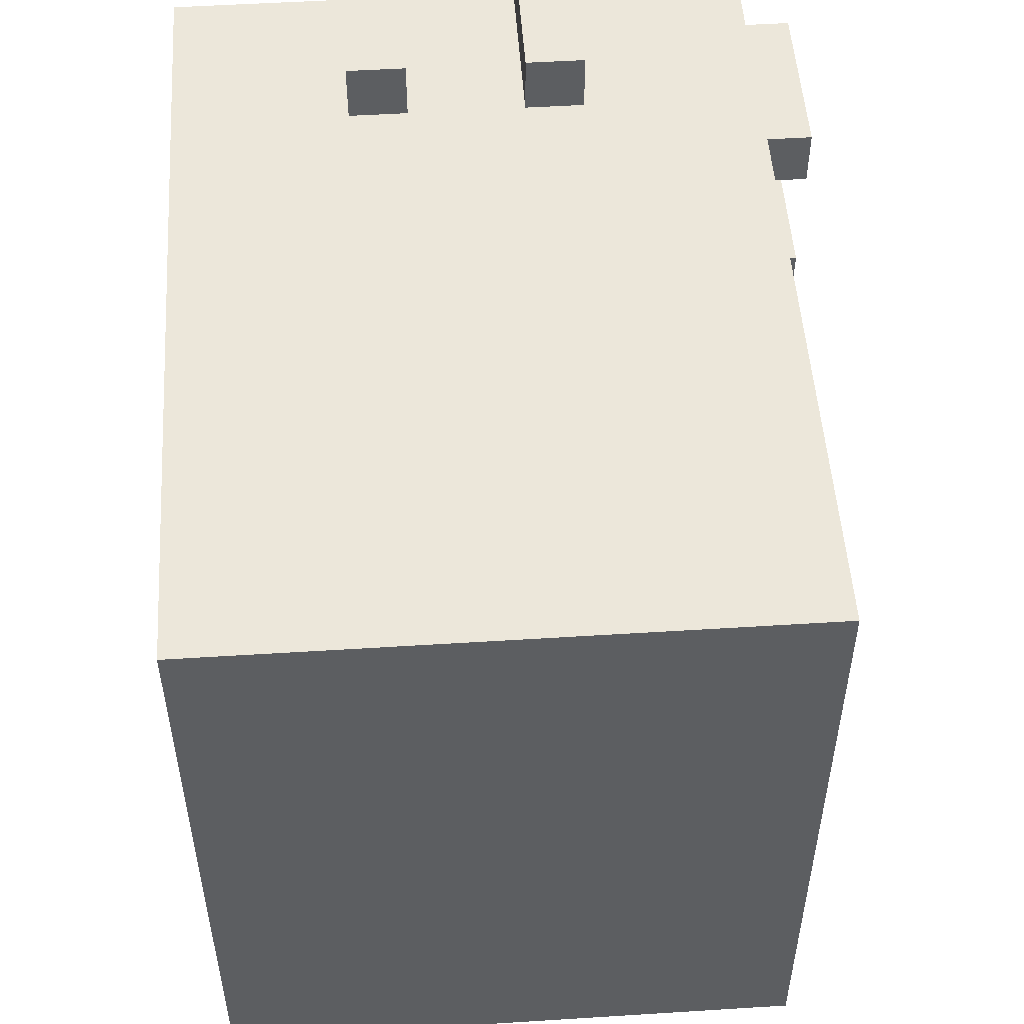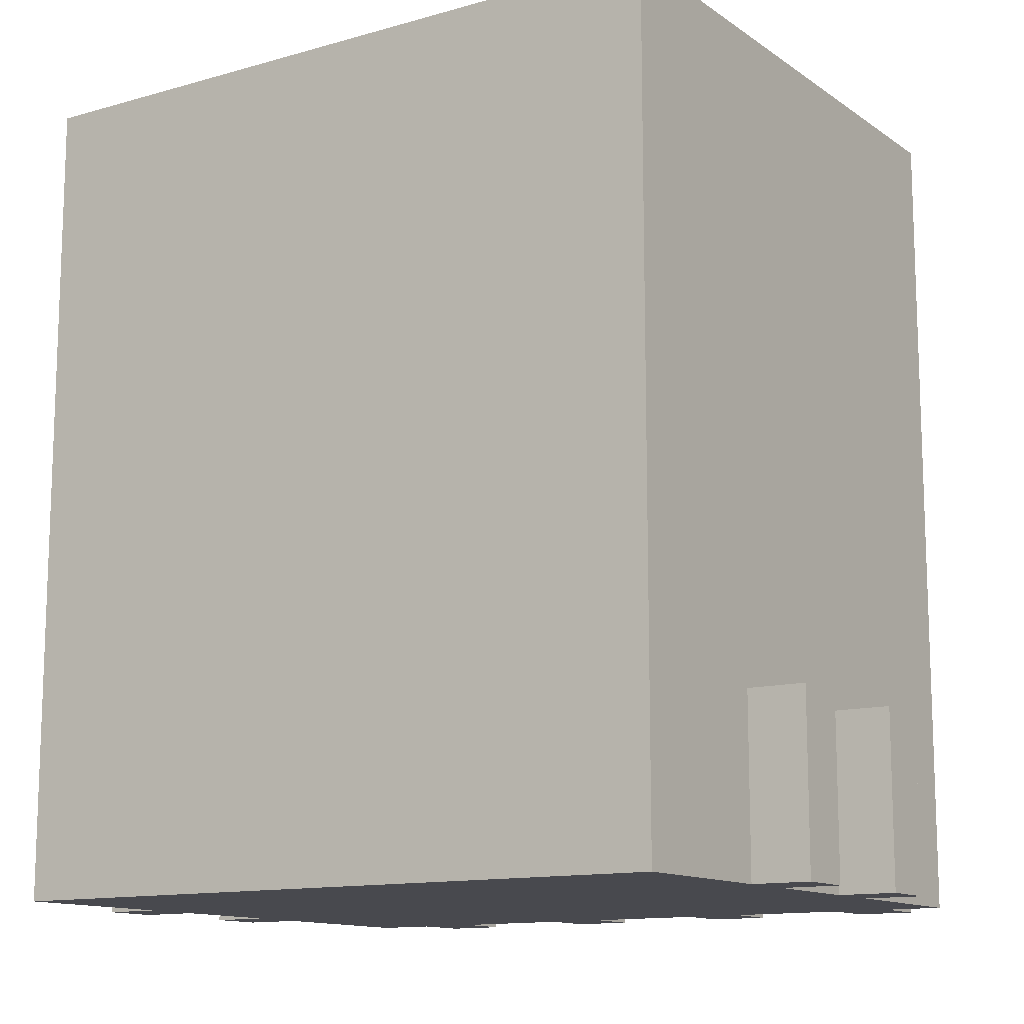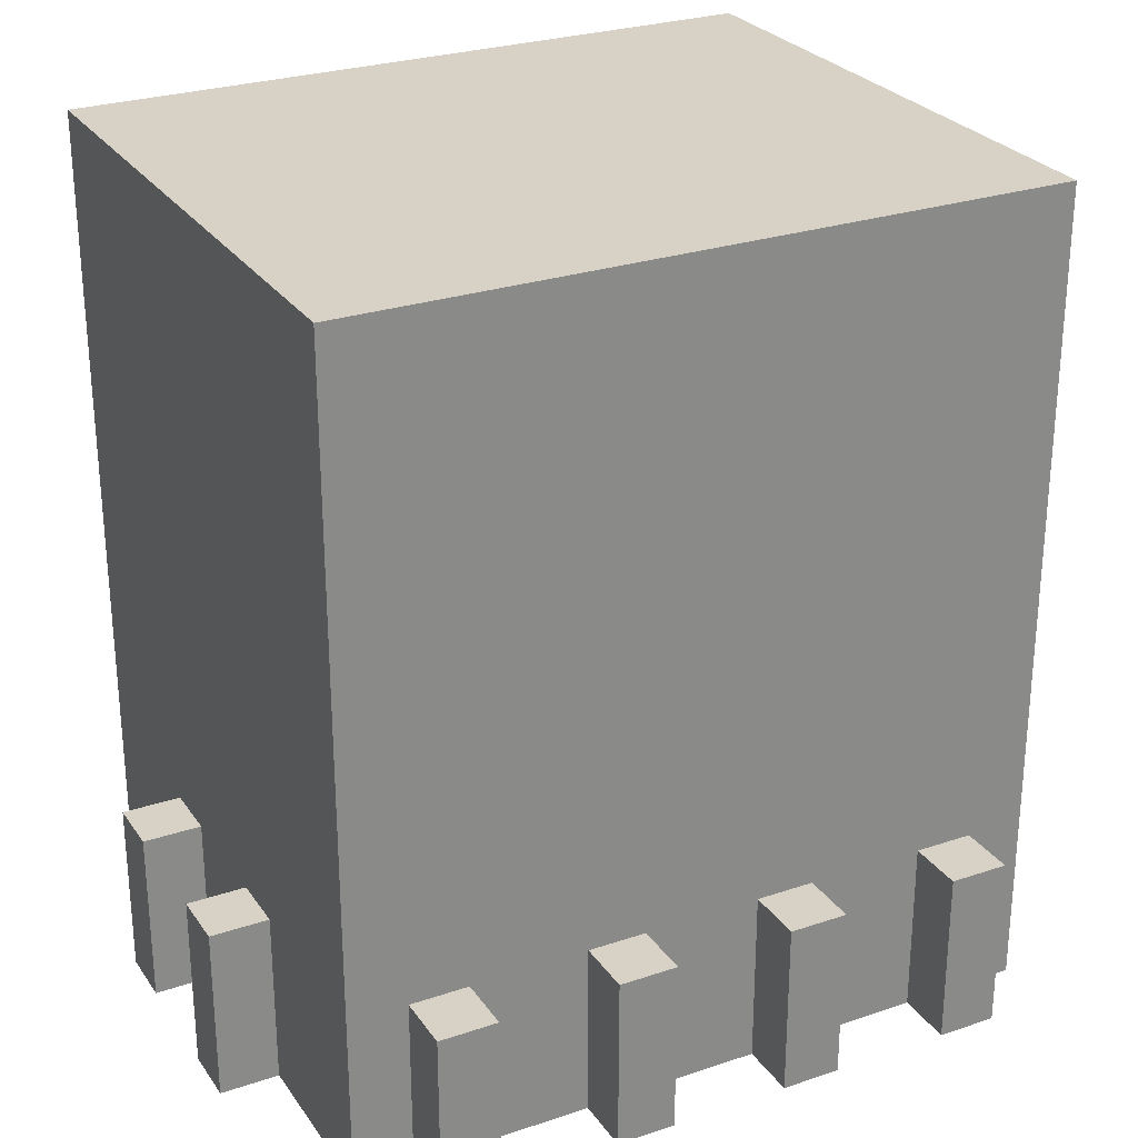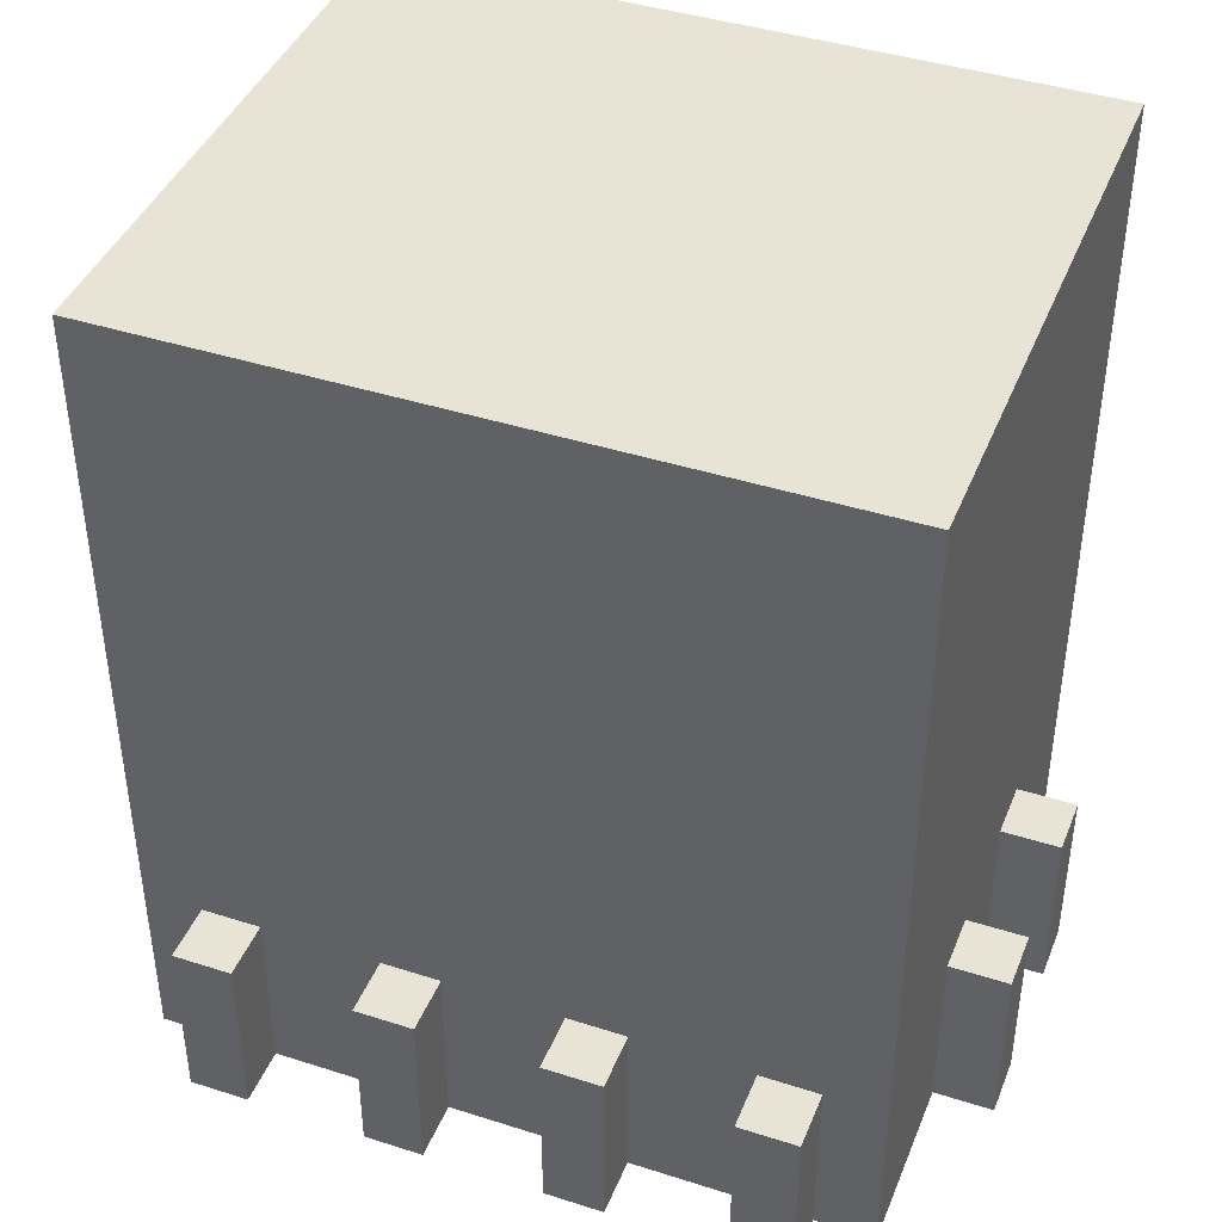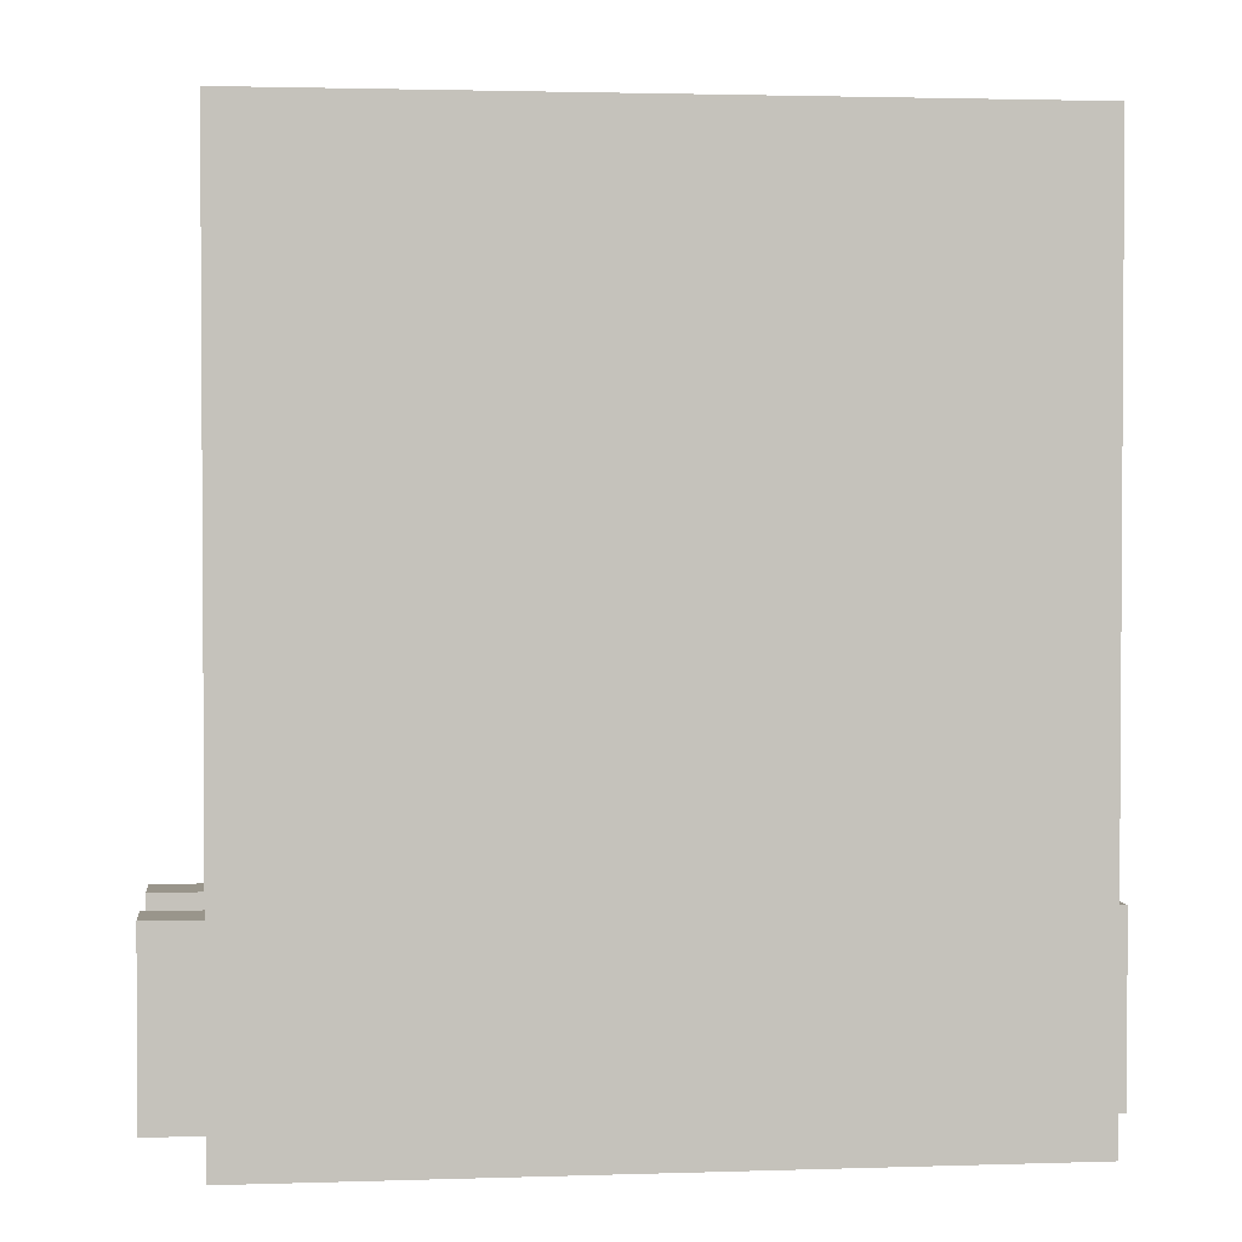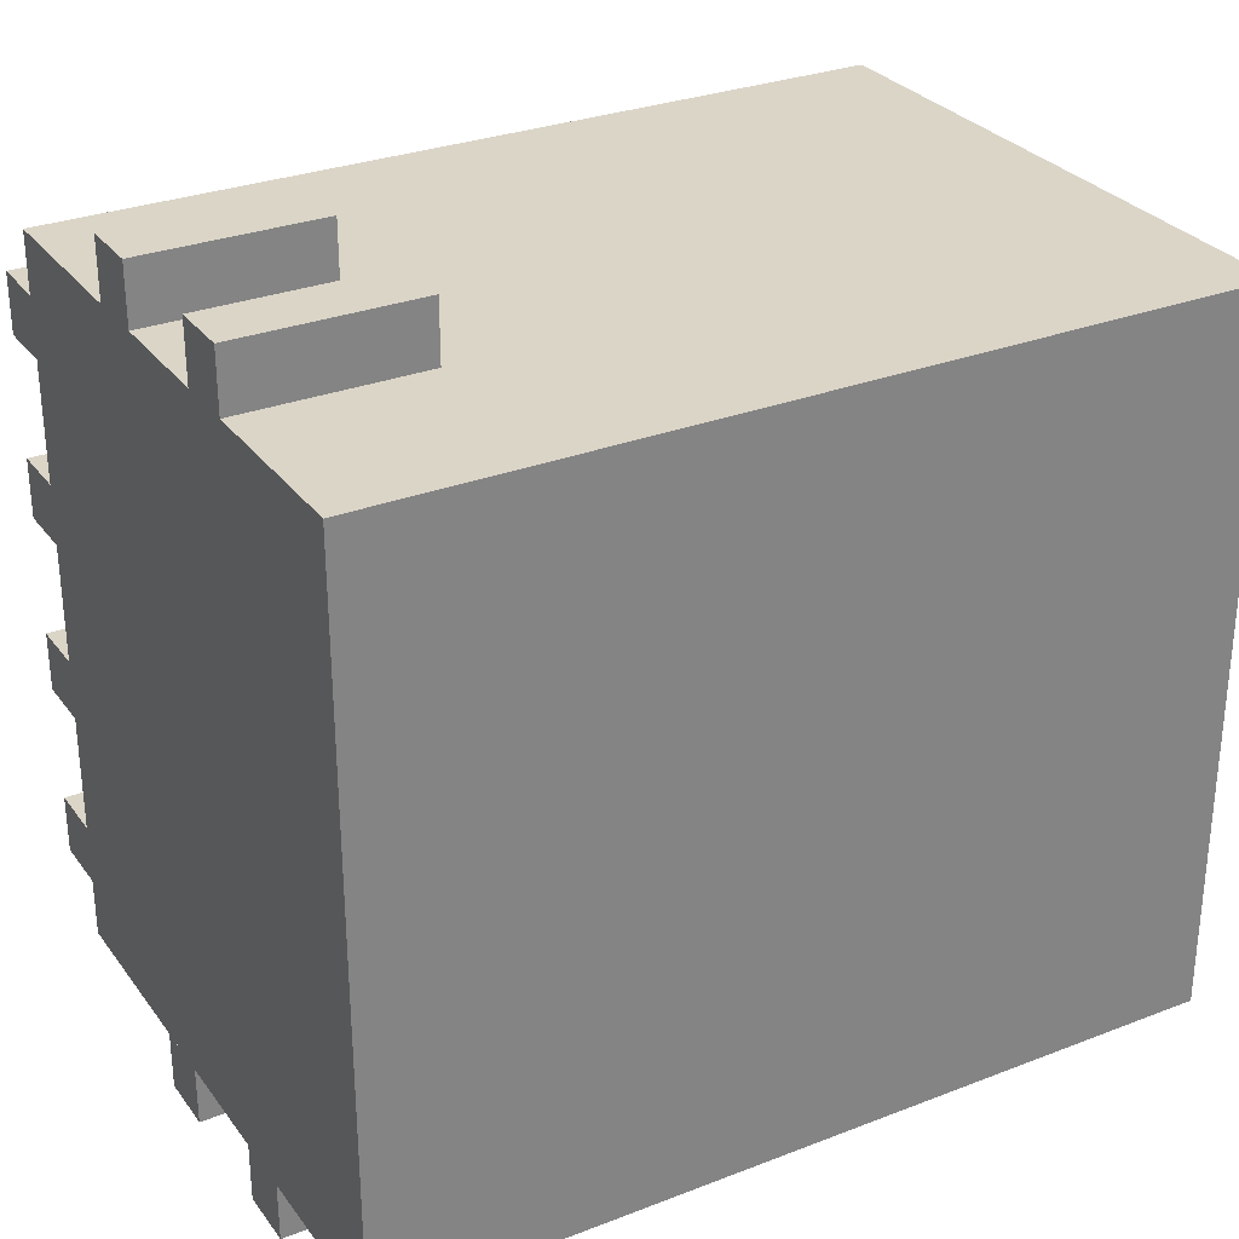
<metadata>
{"format":"obj","ext":"obj","renderer":"f3d","projection":"perspective","resolution":1024,"background":"white","views":[{"elev":51.9,"azim":176.1,"up":"+Z"},{"elev":-12.7,"azim":123.4,"up":"+Y"},{"elev":27.2,"azim":-117.4,"up":"+Y"},{"elev":42.0,"azim":-69.0,"up":"+Y"},{"elev":2.2,"azim":83.3,"up":"+Y"},{"elev":29.6,"azim":60.4,"up":"+Z"}]}
</metadata>
<code>
o Cube_Cube.010
v -2 -6 6
v -2 8 6
v -2 -6 -6
v -2 8 -6
v 8 -6 6
v 8 8 6
v 8 -6 -6
v 8 8 -6
f 1 2 4 3
f 3 4 8 7
f 7 8 6 5
f 5 6 2 1
f 3 7 5 1
f 8 4 2 6
o Cube.003_Cube.013
v 1 -6 7
v 1 -3 7
v 1 -6 6
v 1 -3 6
v 2 -6 7
v 2 -3 7
v 2 -6 6
v 2 -3 6
v 4 -6 7
v 4 -3 7
v 4 -6 6
v 4 -3 6
v 5 -6 7
v 5 -3 7
v 5 -6 6
v 5 -3 6
f 17 18 20 19
f 19 20 24 23
f 23 24 22 21
f 21 22 18 17
f 19 23 21 17
f 24 20 18 22
f 9 10 12 11
f 11 12 16 15
f 15 16 14 13
f 13 14 10 9
f 11 15 13 9
f 16 12 10 14
o Cube.004_Cube.014
v 1 -6 -6
v 1 -3 -6
v 1 -6 -7
v 1 -3 -7
v 2 -6 -6
v 2 -3 -6
v 2 -6 -7
v 2 -3 -7
v 4 -6 -6
v 4 -3 -6
v 4 -6 -7
v 4 -3 -7
v 5 -6 -6
v 5 -3 -6
v 5 -6 -7
v 5 -3 -7
f 33 34 36 35
f 35 36 40 39
f 39 40 38 37
f 37 38 34 33
f 35 39 37 33
f 40 36 34 38
f 25 26 28 27
f 27 28 32 31
f 31 32 30 29
f 29 30 26 25
f 27 31 29 25
f 32 28 26 30
o Cube.005_Cube.015
v -2 -6 -1
v -2 -3 -1
v -3 -6 -1
v -3 -3 -1
v -2 -6 -2
v -2 -3 -2
v -3 -6 -2
v -3 -3 -2
v -2 -6 -4
v -2 -3 -4
v -3 -6 -4
v -3 -3 -4
v -2 -6 -5
v -2 -3 -5
v -3 -6 -5
v -3 -3 -5
v -2 -6 5
v -2 -3 5
v -3 -6 5
v -3 -3 5
v -2 -6 4
v -2 -3 4
v -3 -6 4
v -3 -3 4
v -2 -6 2
v -2 -3 2
v -3 -6 2
v -3 -3 2
v -2 -6 1
v -2 -3 1
v -3 -6 1
v -3 -3 1
f 65 66 68 67
f 67 68 72 71
f 71 72 70 69
f 69 70 66 65
f 67 71 69 65
f 72 68 66 70
f 57 58 60 59
f 59 60 64 63
f 63 64 62 61
f 61 62 58 57
f 59 63 61 57
f 64 60 58 62
f 49 50 52 51
f 51 52 56 55
f 55 56 54 53
f 53 54 50 49
f 51 55 53 49
f 56 52 50 54
f 41 42 44 43
f 43 44 48 47
f 47 48 46 45
f 45 46 42 41
f 43 47 45 41
f 48 44 42 46

</code>
